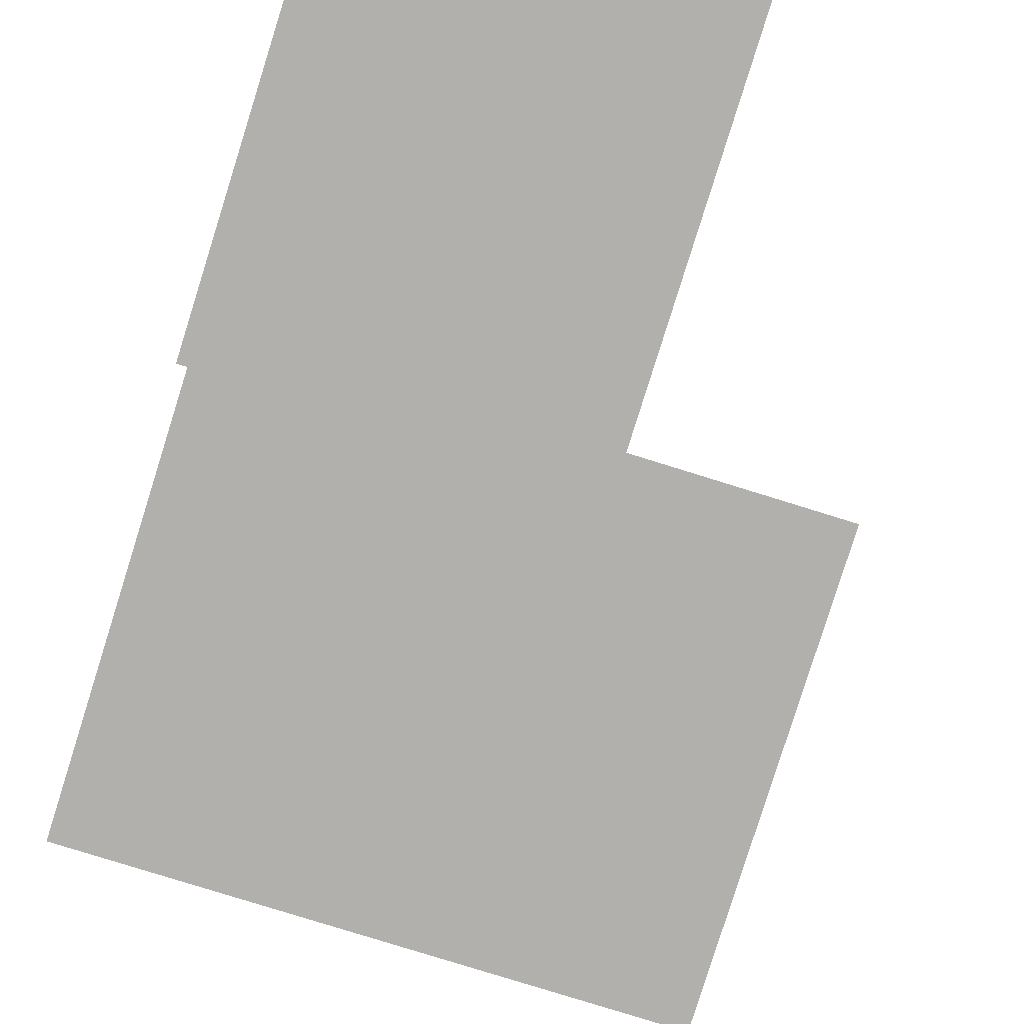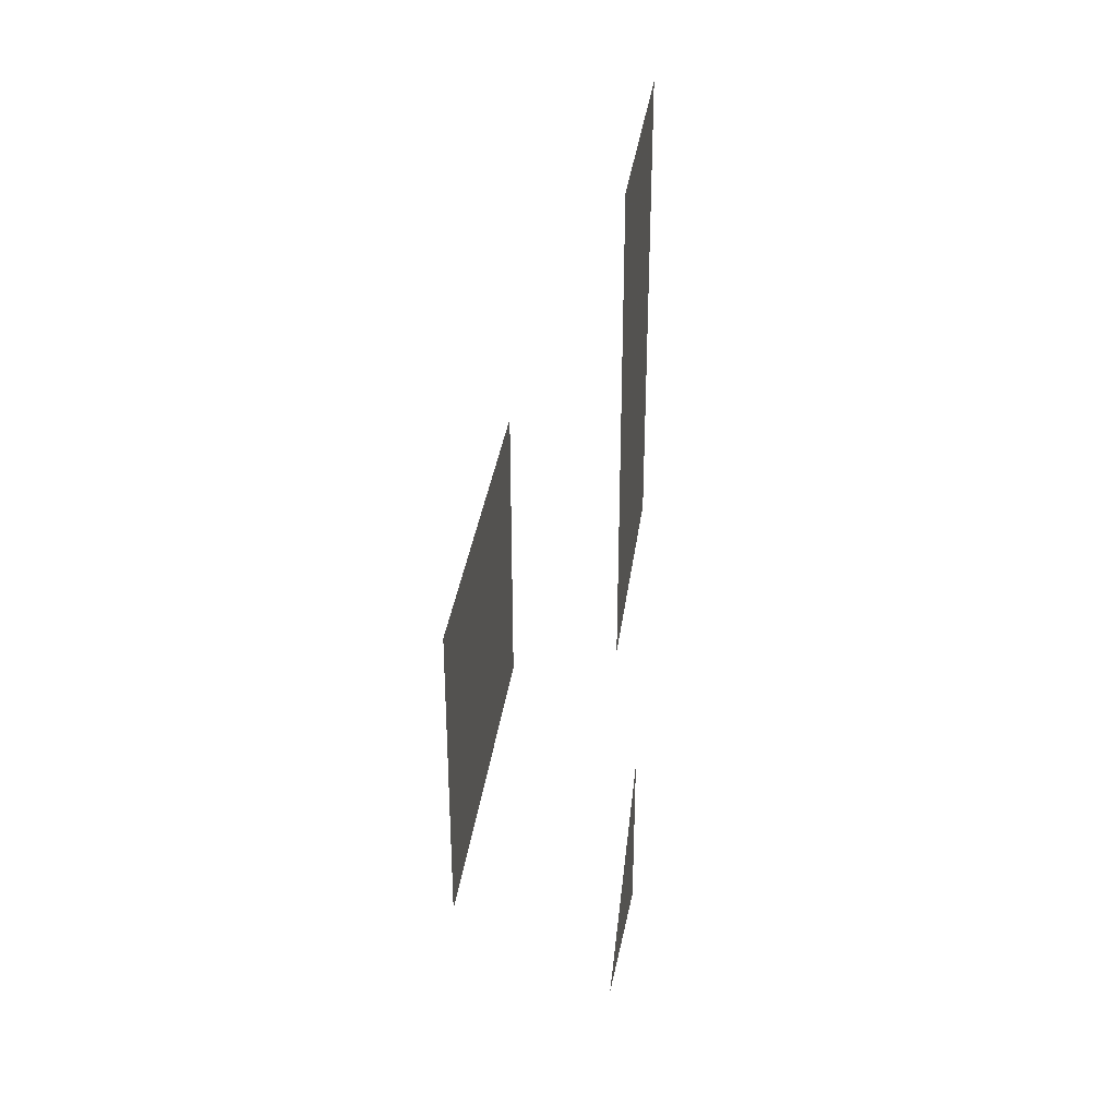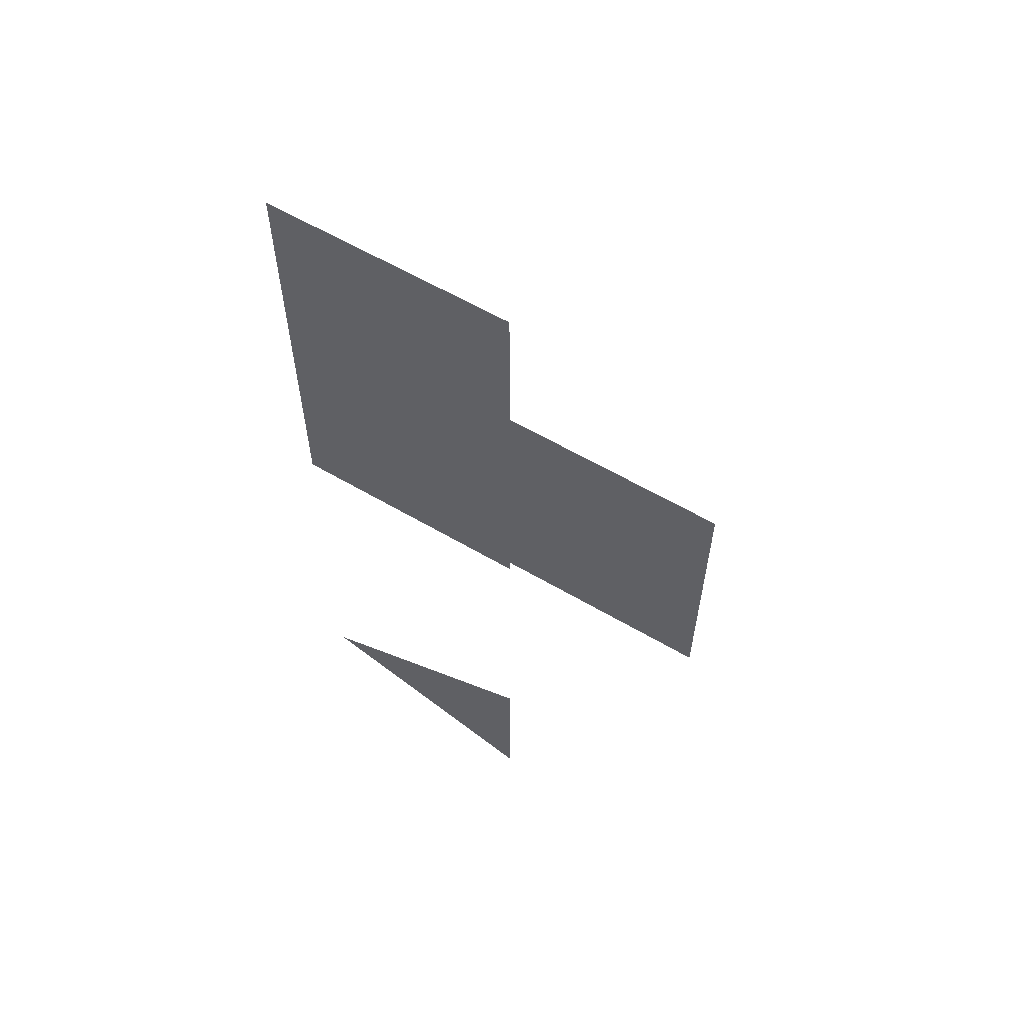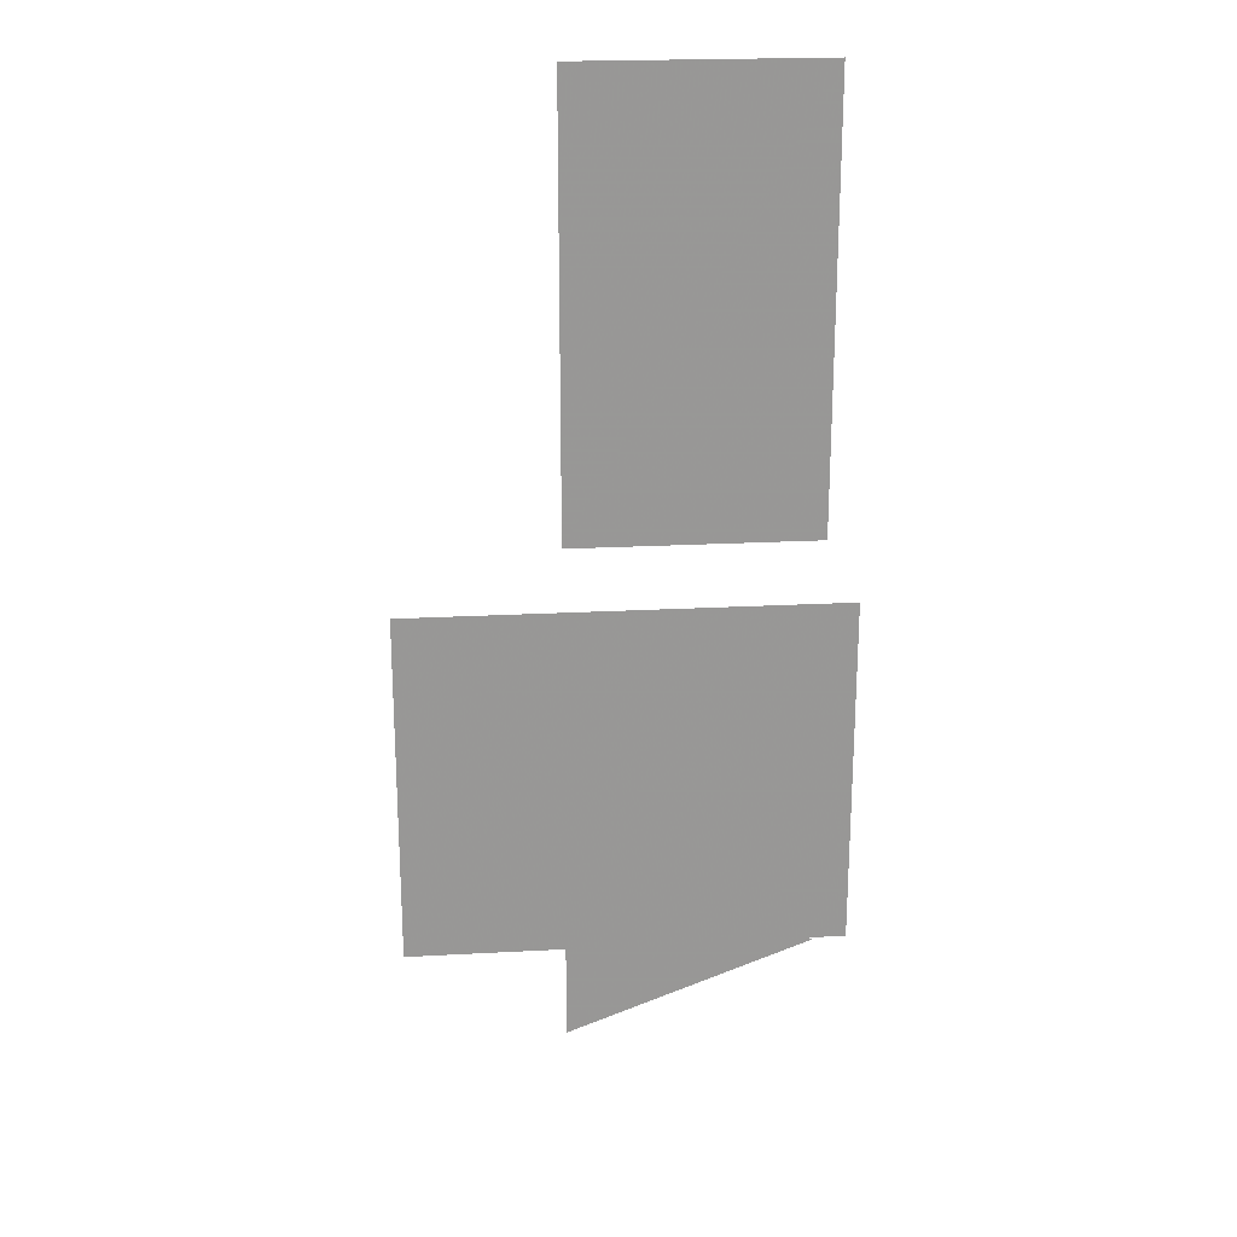
<metadata>
{"format":"obj","ext":"obj","renderer":"f3d","projection":"perspective","resolution":1024,"background":"white","views":[{"elev":-78.8,"azim":162.7,"up":"+Z"},{"elev":33.4,"azim":97.4,"up":"+Y"},{"elev":60.3,"azim":-149.0,"up":"+Y"},{"elev":22.0,"azim":-5.4,"up":"+Y"}]}
</metadata>
<code>
g
v 2.172e+04 8338 -9866
v 2.172e+04 8260 -9900
v 2.172e+04 8683 -9933
v 2.172e+04 9047 -9933
v 2.172e+04 8333 -9933
v 2.172e+04 8683 -9803
v 2.172e+04 8411 -9803
v 2.172e+04 8411 -9868
v 2.172e+04 8683 -9868
v 2.145e+04 8338 -9866
v 2.148e+04 8260 -9900
v 2.152e+04 8683 -9933
v 2.152e+04 8255 -9933
v 2.152e+04 8411 -9933
v 2.138e+04 8411 -9803
v 2.138e+04 8683 -9803
v 2.145e+04 8411 -9868
v 2.145e+04 8683 -9868
v 2.152e+04 9047 -9933
g u2NEBuild5
f 12 3 4
f 7 16 15
f 12 4 19
f 6 16 7
f 13 5 14

</code>
